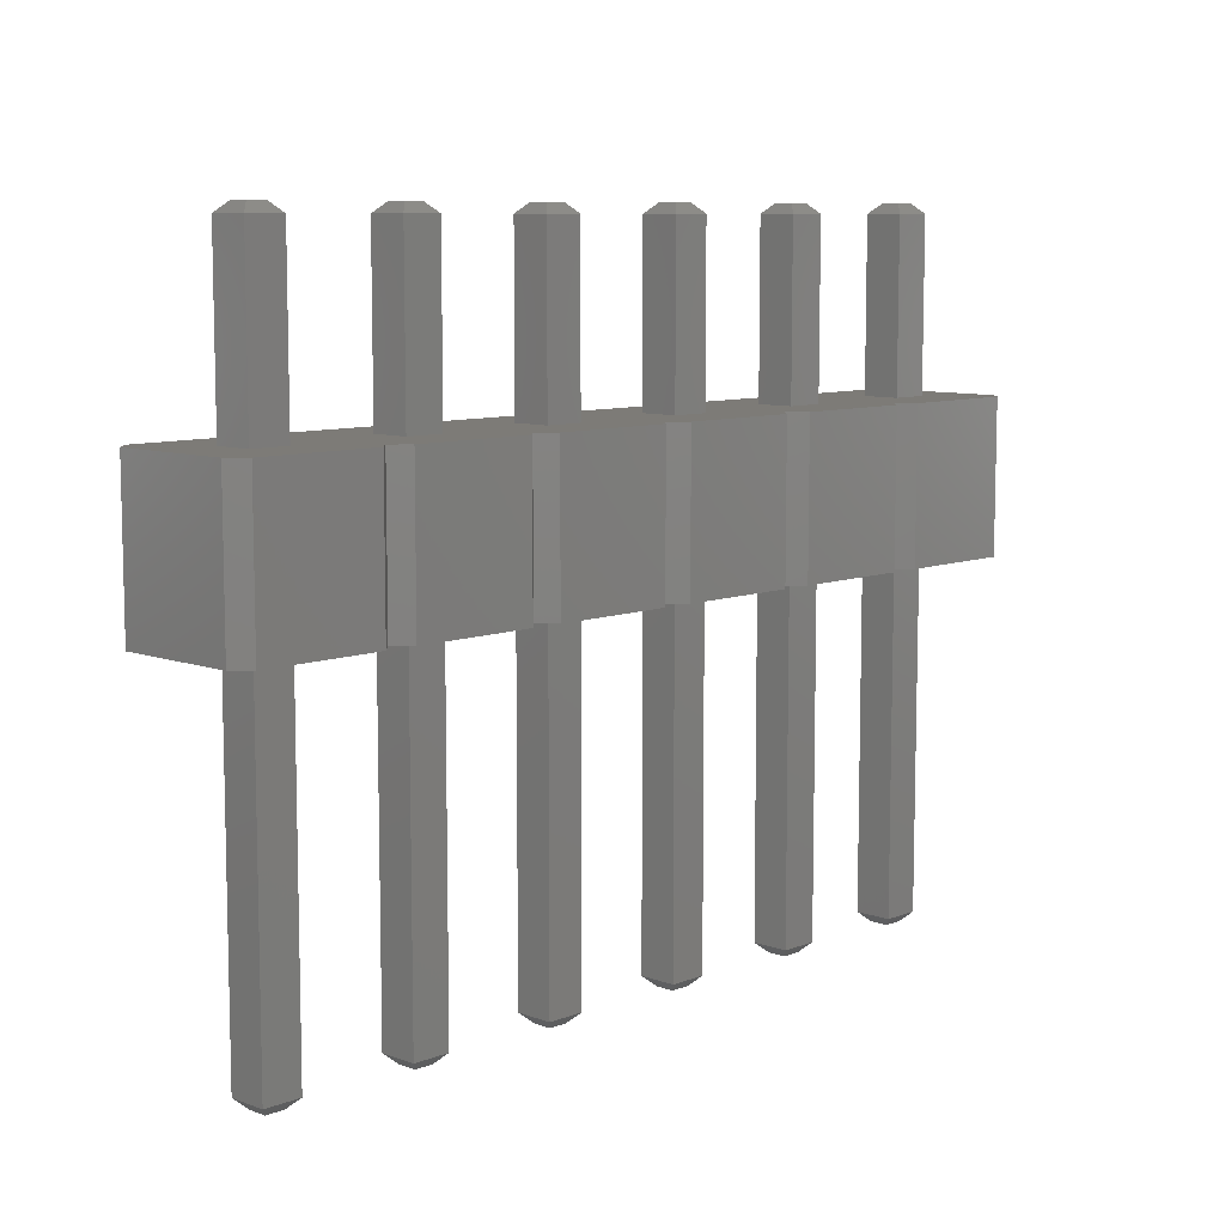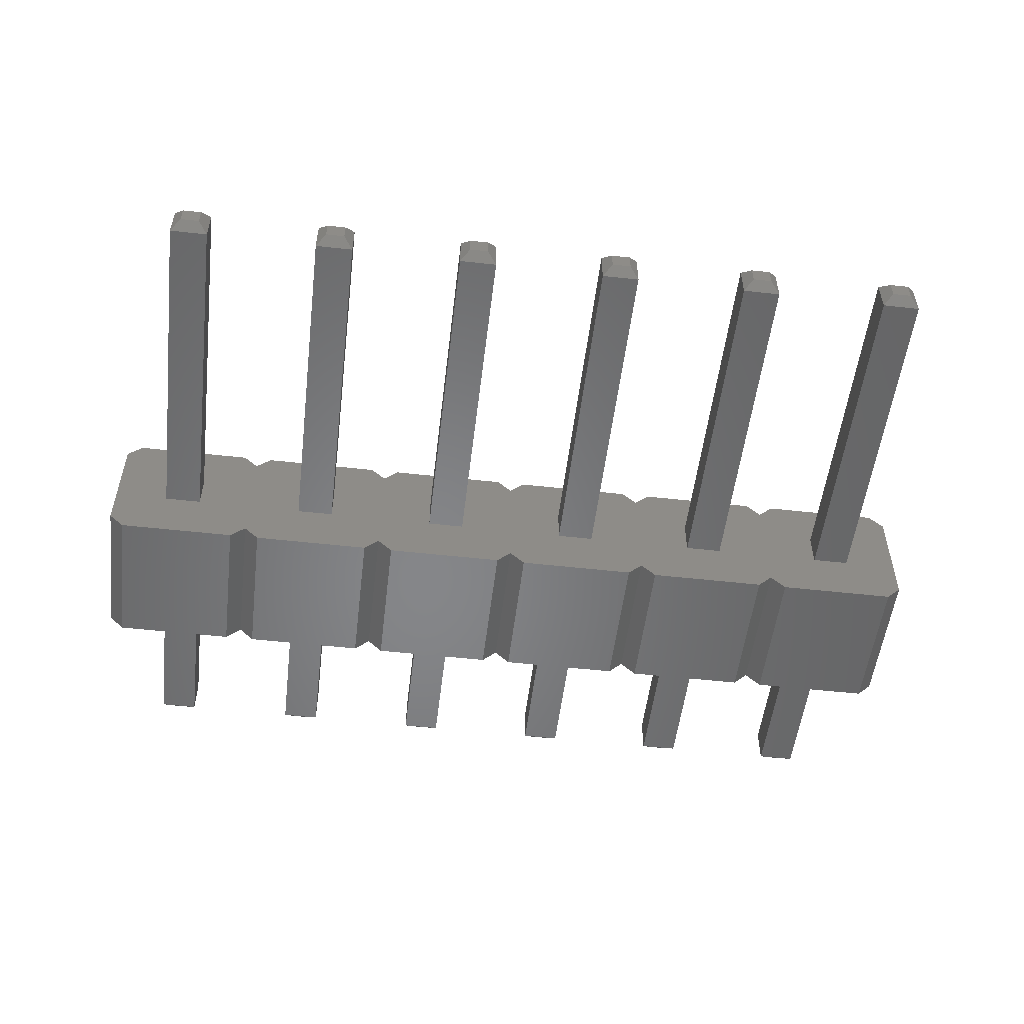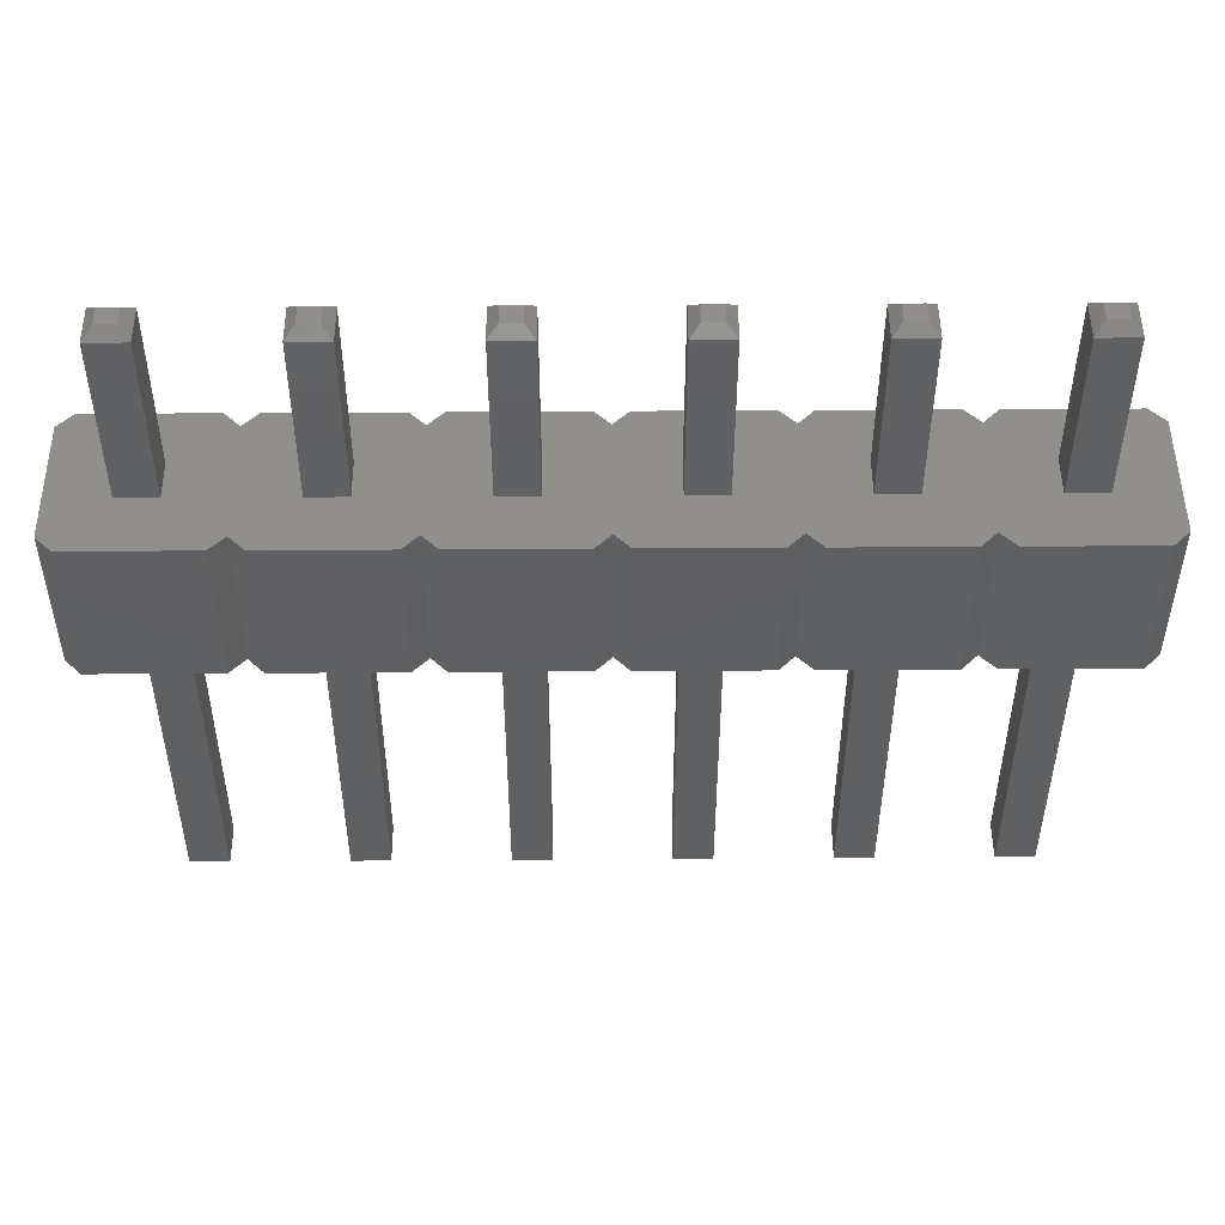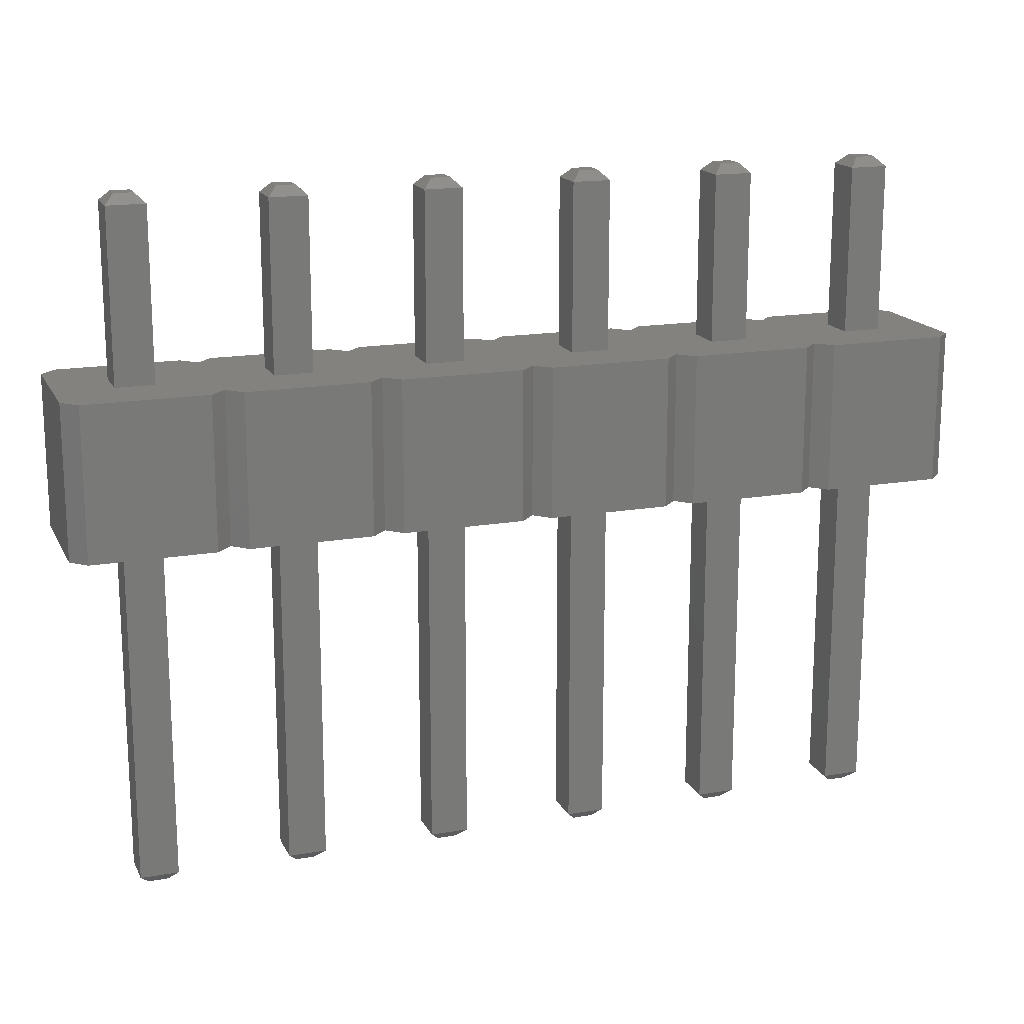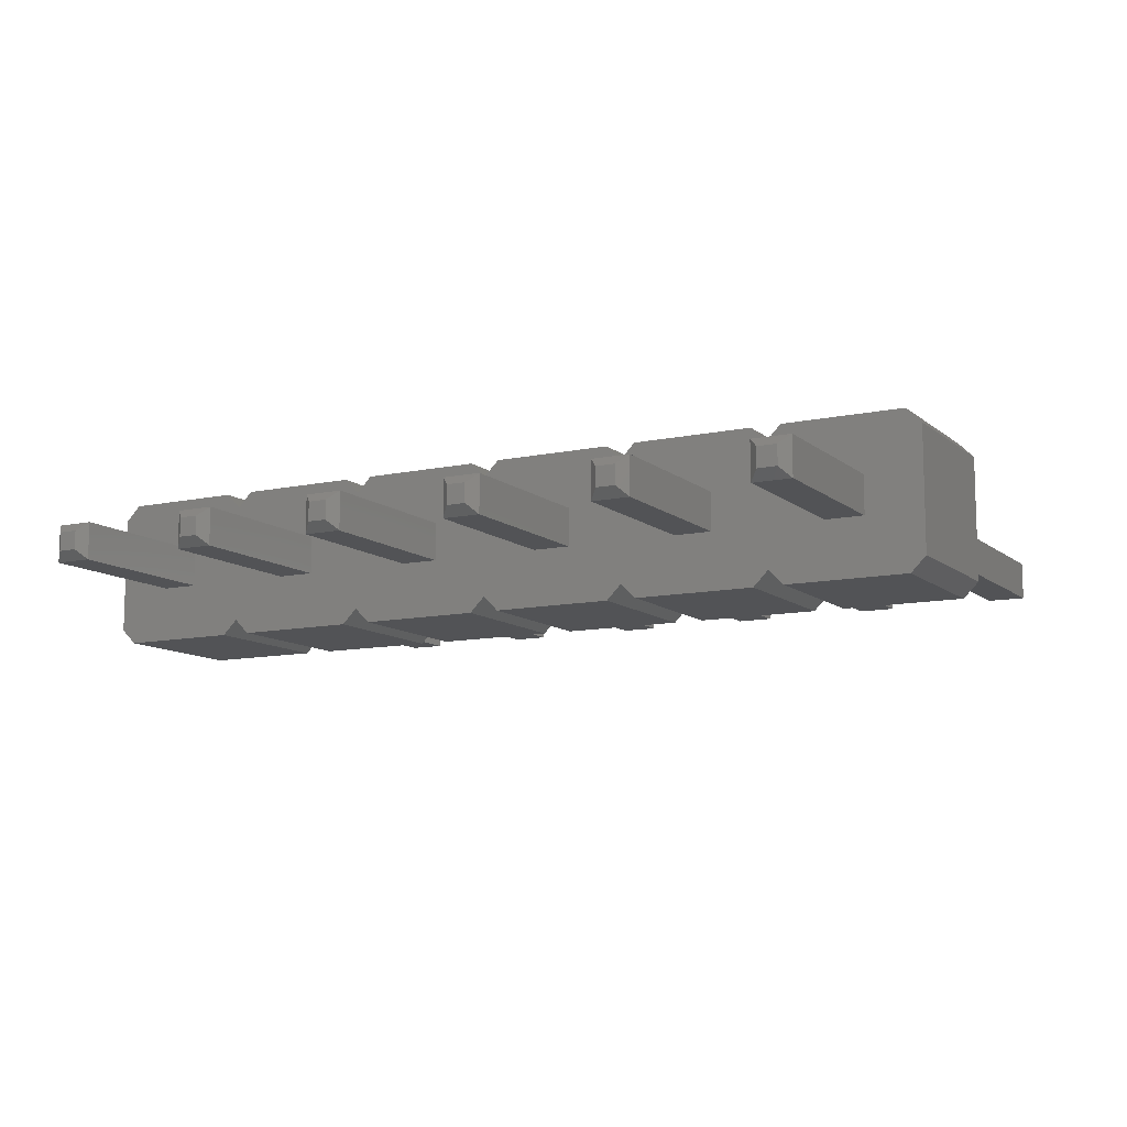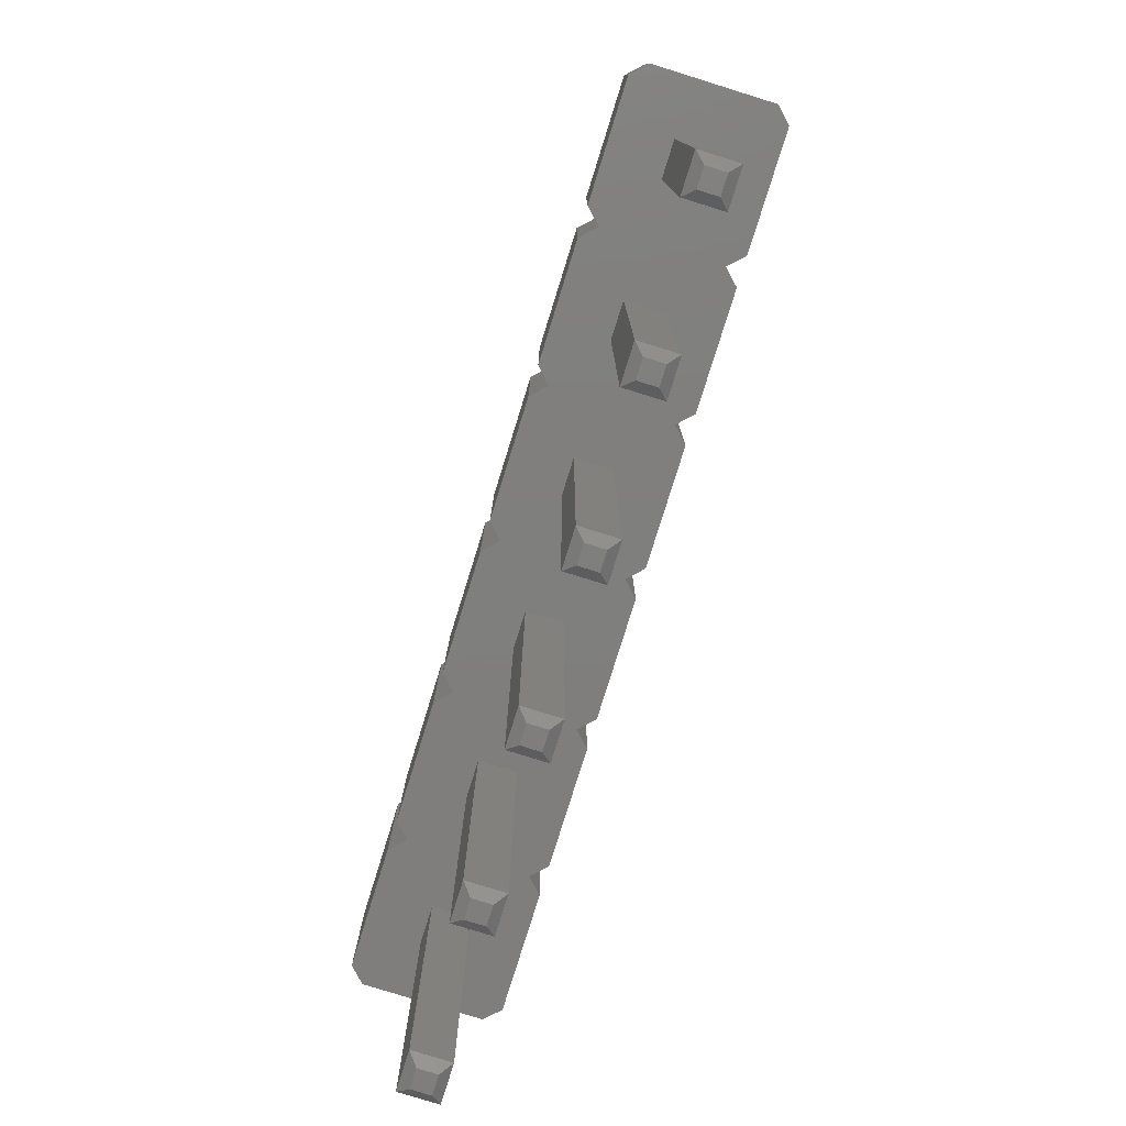
<metadata>
{"format":"stl","ext":"stl","renderer":"f3d","projection":"perspective","resolution":1024,"background":"white","views":[{"elev":8.6,"azim":134.3,"up":"+Z"},{"elev":-53.2,"azim":173.2,"up":"+Y"},{"elev":49.4,"azim":179.6,"up":"+Z"},{"elev":16.7,"azim":160.6,"up":"+Z"},{"elev":-10.7,"azim":28.4,"up":"+Y"},{"elev":-78.8,"azim":-107.3,"up":"+Z"}]}
</metadata>
<code>
# stl→obj: 220 verts, 436 faces
v 2.54 2.794 -2.59
v 2.286 0.508 -2.59
v 2.286 2.54 -2.59
v 2.54 0.254 -2.59
v 3.236 1.844 -2.59
v 4.572 2.794 -2.59
v 3.876 1.844 -2.59
v 3.876 1.204 -2.59
v 3.236 1.204 -2.59
v 4.572 0.254 -2.59
v 4.826 2.54 -2.59
v 4.826 0.508 -2.59
v 5.08 2.794 -2.59
v 5.08 0.254 -2.59
v 5.776 1.844 -2.59
v 7.112 2.794 -2.59
v 6.416 1.844 -2.59
v 6.416 1.204 -2.59
v 5.776 1.204 -2.59
v 7.112 0.254 -2.59
v 7.366 2.54 -2.59
v 7.366 0.508 -2.59
v 7.62 2.794 -2.59
v 7.62 0.254 -2.59
v 8.316 1.844 -2.59
v 9.652 2.794 -2.59
v 8.956 1.844 -2.59
v 8.956 1.204 -2.59
v 8.316 1.204 -2.59
v 9.652 0.254 -2.59
v 9.906 2.54 -2.59
v 9.906 0.508 -2.59
v 10.16 2.794 -2.59
v 10.16 0.254 -2.59
v 10.86 1.844 -2.59
v 12.19 2.794 -2.59
v 11.5 1.844 -2.59
v 11.5 1.204 -2.59
v 10.86 1.204 -2.59
v 12.19 0.254 -2.59
v 12.45 2.54 -2.59
v 12.45 0.508 -2.59
v 12.7 2.794 -2.59
v 12.7 0.254 -2.59
v 13.4 1.844 -2.59
v 14.73 2.794 -2.59
v 14.04 1.844 -2.59
v 14.04 1.204 -2.59
v 13.4 1.204 -2.59
v 14.73 0.254 -2.59
v 14.99 2.54 -2.59
v 14.99 0.508 -2.59
v 15.24 2.794 -2.59
v 15.24 0.254 -2.59
v 15.94 1.844 -2.59
v 17.27 2.794 -2.59
v 16.58 1.844 -2.59
v 16.58 1.204 -2.59
v 15.94 1.204 -2.59
v 17.27 0.254 -2.59
v 17.53 2.54 -2.59
v 17.53 0.508 -2.59
v 7.62 0.254 -0.05
v 7.366 0.508 -0.05
v 9.906 2.54 -0.05
v 9.652 2.794 -0.05
v 2.54 2.794 -0.05
v 2.286 2.54 -0.05
v 4.826 0.508 -0.05
v 5.08 0.254 -0.05
v 9.652 0.254 -0.05
v 10.16 2.794 -0.05
v 9.906 0.508 -0.05
v 7.112 0.254 -0.05
v 10.16 0.254 -0.05
v 12.45 2.54 -0.05
v 12.19 2.794 -0.05
v 12.19 0.254 -0.05
v 2.286 0.508 -0.05
v 2.54 0.254 -0.05
v 12.7 2.794 -0.05
v 12.45 0.508 -0.05
v 14.73 2.794 -0.05
v 12.7 0.254 -0.05
v 14.99 2.54 -0.05
v 14.73 0.254 -0.05
v 13.4 1.844 -0.05
v 13.4 1.204 -0.05
v 14.04 1.844 -0.05
v 14.99 0.508 -0.05
v 15.24 0.254 -0.05
v 15.24 2.794 -0.05
v 15.94 1.204 -0.05
v 17.27 0.254 -0.05
v 16.58 1.204 -0.05
v 16.58 1.844 -0.05
v 15.94 1.844 -0.05
v 17.27 2.794 -0.05
v 17.53 0.508 -0.05
v 17.53 2.54 -0.05
v 3.236 1.844 -0.05
v 4.572 2.794 -0.05
v 3.236 1.204 -0.05
v 3.876 1.844 -0.05
v 4.572 0.254 -0.05
v 4.826 2.54 -0.05
v 5.08 2.794 -0.05
v 5.776 1.204 -0.05
v 6.416 1.204 -0.05
v 6.416 1.844 -0.05
v 3.876 1.204 -0.05
v 7.62 2.794 -0.05
v 8.316 1.844 -0.05
v 8.316 1.204 -0.05
v 8.956 1.844 -0.05
v 10.86 1.204 -0.05
v 11.5 1.204 -0.05
v 11.5 1.844 -0.05
v 10.86 1.844 -0.05
v 14.04 1.204 -0.05
v 5.776 1.844 -0.05
v 7.112 2.794 -0.05
v 7.366 2.54 -0.05
v 8.956 1.204 -0.05
v 6.416 1.844 -8.43
v 5.776 1.844 -8.43
v 8.796 1.364 2.95
v 8.316 1.204 2.79
v 8.956 1.204 2.79
v 8.476 1.364 2.95
v 6.416 1.204 -8.43
v 5.776 1.204 -8.43
v 13.4 1.844 2.79
v 14.04 1.844 2.79
v 14.04 1.844 -8.43
v 14.04 1.204 -8.43
v 8.316 1.844 2.79
v 8.476 1.684 2.95
v 3.876 1.844 -8.43
v 3.236 1.844 -8.43
v 8.956 1.844 2.79
v 8.796 1.684 2.95
v 3.236 1.844 2.79
v 3.236 1.204 2.79
v 5.776 1.844 2.79
v 6.416 1.844 2.79
v 8.316 1.204 -8.43
v 8.956 1.204 -8.43
v 8.956 1.844 -8.43
v 8.316 1.844 -8.43
v 16.58 1.204 2.79
v 16.58 1.844 2.79
v 15.94 1.204 2.79
v 10.86 1.844 2.79
v 11.5 1.844 2.79
v 3.396 1.364 2.95
v 3.396 1.684 2.95
v 11.5 1.204 2.79
v 15.94 1.204 -8.43
v 16.58 1.204 -8.43
v 16.58 1.844 -8.43
v 10.86 1.204 2.79
v 15.94 1.844 -8.43
v 6.416 1.204 2.79
v 5.776 1.204 2.79
v 3.236 1.204 -8.43
v 13.4 1.204 -8.43
v 10.86 1.204 -8.43
v 11.5 1.204 -8.43
v 3.876 1.204 -8.43
v 13.4 1.844 -8.43
v 11.5 1.844 -8.43
v 3.876 1.204 2.79
v 10.86 1.844 -8.43
v 14.04 1.204 2.79
v 13.4 1.204 2.79
v 15.94 1.844 2.79
v 3.876 1.844 2.79
v 3.716 1.364 2.95
v 3.716 1.684 2.95
v 16.42 1.684 -8.59
v 16.1 1.364 -8.59
v 16.1 1.684 -8.59
v 16.42 1.364 -8.59
v 11.34 1.684 -8.59
v 11.02 1.364 -8.59
v 11.02 1.684 -8.59
v 11.34 1.364 -8.59
v 16.1 1.684 2.95
v 16.42 1.684 2.95
v 11.02 1.684 2.95
v 11.34 1.684 2.95
v 11.34 1.364 2.95
v 11.02 1.364 2.95
v 13.56 1.684 2.95
v 13.88 1.684 2.95
v 16.42 1.364 2.95
v 16.1 1.364 2.95
v 13.56 1.364 -8.59
v 13.56 1.684 -8.59
v 8.476 1.364 -8.59
v 8.796 1.364 -8.59
v 3.396 1.684 -8.59
v 3.716 1.684 -8.59
v 8.796 1.684 -8.59
v 8.476 1.684 -8.59
v 6.256 1.364 2.95
v 6.256 1.684 2.95
v 13.88 1.364 2.95
v 3.716 1.364 -8.59
v 5.936 1.684 -8.59
v 6.256 1.684 -8.59
v 13.88 1.364 -8.59
v 13.88 1.684 -8.59
v 5.936 1.684 2.95
v 13.56 1.364 2.95
v 6.256 1.364 -8.59
v 3.396 1.364 -8.59
v 5.936 1.364 2.95
v 5.936 1.364 -8.59
f 1 2 3
f 2 1 4
f 4 1 5
f 5 1 6
f 5 6 7
f 7 6 8
f 4 9 10
f 9 4 5
f 10 9 8
f 10 8 6
f 10 6 11
f 10 11 12
f 12 11 13
f 12 13 14
f 14 13 15
f 15 13 16
f 15 16 17
f 17 16 18
f 14 19 20
f 19 14 15
f 20 19 18
f 20 18 16
f 20 16 21
f 20 21 22
f 22 21 23
f 22 23 24
f 24 23 25
f 25 23 26
f 25 26 27
f 27 26 28
f 24 29 30
f 29 24 25
f 30 29 28
f 30 28 26
f 30 26 31
f 30 31 32
f 32 31 33
f 32 33 34
f 34 33 35
f 35 33 36
f 35 36 37
f 37 36 38
f 34 39 40
f 39 34 35
f 40 39 38
f 40 38 36
f 40 36 41
f 40 41 42
f 42 41 43
f 42 43 44
f 44 43 45
f 45 43 46
f 45 46 47
f 47 46 48
f 44 49 50
f 49 44 45
f 50 49 48
f 50 48 46
f 50 46 51
f 50 51 52
f 52 51 53
f 52 53 54
f 54 53 55
f 55 53 56
f 55 56 57
f 57 56 58
f 54 59 60
f 59 54 55
f 60 59 58
f 60 58 56
f 60 56 61
f 60 61 62
f 63 22 24
f 22 63 64
f 26 65 31
f 65 26 66
f 67 3 68
f 3 67 1
f 69 14 70
f 14 69 12
f 71 24 30
f 24 71 63
f 72 31 65
f 31 72 33
f 32 71 30
f 71 32 73
f 22 74 20
f 74 22 64
f 73 34 75
f 34 73 32
f 36 76 41
f 76 36 77
f 78 34 40
f 34 78 75
f 68 2 79
f 2 68 3
f 79 4 80
f 4 79 2
f 76 43 41
f 43 76 81
f 42 78 40
f 78 42 82
f 81 46 43
f 46 81 83
f 84 42 44
f 42 84 82
f 46 85 51
f 85 46 83
f 72 36 33
f 36 72 77
f 86 44 50
f 44 86 84
f 74 14 20
f 14 74 70
f 81 87 83
f 87 81 88
f 83 87 89
f 83 89 86
f 83 86 90
f 83 90 85
f 85 90 91
f 85 91 92
f 92 91 93
f 93 91 94
f 93 94 95
f 95 94 96
f 92 97 98
f 97 92 93
f 98 97 96
f 98 96 94
f 98 94 99
f 98 99 100
f 67 101 102
f 101 67 103
f 102 101 104
f 102 104 105
f 102 105 69
f 102 69 106
f 106 69 70
f 106 70 107
f 107 70 108
f 108 70 74
f 108 74 109
f 109 74 110
f 80 68 79
f 68 80 67
f 67 80 103
f 103 80 105
f 103 105 111
f 111 105 104
f 112 113 66
f 113 112 114
f 66 113 115
f 66 115 71
f 66 71 73
f 66 73 65
f 65 73 75
f 65 75 72
f 72 75 116
f 116 75 78
f 116 78 117
f 117 78 118
f 72 119 77
f 119 72 116
f 77 119 118
f 77 118 78
f 77 78 82
f 77 82 76
f 76 82 84
f 76 84 81
f 81 84 88
f 88 84 86
f 88 86 120
f 120 86 89
f 107 121 122
f 121 107 108
f 122 121 110
f 122 110 74
f 122 74 64
f 122 64 123
f 123 64 63
f 123 63 112
f 112 63 114
f 114 63 71
f 114 71 124
f 124 71 115
f 123 23 21
f 23 123 112
f 105 4 10
f 4 105 80
f 67 6 1
f 6 67 102
f 12 105 10
f 105 12 69
f 16 123 21
f 123 16 122
f 107 16 13
f 16 107 122
f 112 26 23
f 26 112 66
f 6 106 11
f 106 6 102
f 107 11 106
f 11 107 13
f 15 125 126
f 125 15 17
f 127 128 129
f 128 127 130
f 125 18 131
f 18 125 17
f 92 51 85
f 51 92 53
f 15 132 19
f 132 15 126
f 133 89 87
f 89 133 134
f 56 100 61
f 100 56 98
f 135 48 136
f 48 135 47
f 130 137 128
f 137 130 138
f 92 56 53
f 56 92 98
f 5 139 140
f 139 5 7
f 138 141 137
f 141 138 142
f 143 103 144
f 103 143 101
f 145 110 121
f 110 145 146
f 52 86 50
f 86 52 90
f 28 147 148
f 147 28 29
f 25 149 150
f 149 25 27
f 61 99 62
f 99 61 100
f 96 151 95
f 151 96 152
f 151 93 95
f 93 151 153
f 129 142 127
f 142 129 141
f 154 118 119
f 118 154 155
f 129 114 124
f 114 129 128
f 156 143 144
f 143 156 157
f 118 158 117
f 158 118 155
f 58 159 160
f 159 58 59
f 25 147 29
f 147 25 150
f 161 58 160
f 58 161 57
f 158 116 117
f 116 158 162
f 55 159 59
f 159 55 163
f 164 108 109
f 108 164 165
f 5 166 9
f 166 5 140
f 48 167 136
f 167 48 49
f 38 168 169
f 168 38 39
f 115 129 124
f 129 115 141
f 90 54 91
f 54 90 52
f 8 166 170
f 166 8 9
f 149 28 148
f 28 149 27
f 45 135 171
f 135 45 47
f 172 38 169
f 38 172 37
f 173 103 111
f 103 173 144
f 137 114 128
f 114 137 113
f 35 168 39
f 168 35 174
f 45 167 49
f 167 45 171
f 89 175 120
f 175 89 134
f 175 88 120
f 88 175 176
f 145 108 165
f 108 145 121
f 110 164 109
f 164 110 146
f 55 161 163
f 161 55 57
f 35 172 174
f 172 35 37
f 94 54 60
f 54 94 91
f 177 96 97
f 96 177 152
f 18 132 131
f 132 18 19
f 154 116 162
f 116 154 119
f 143 104 101
f 104 143 178
f 137 115 113
f 115 137 141
f 179 144 173
f 144 179 156
f 177 93 153
f 93 177 97
f 62 94 60
f 94 62 99
f 104 173 111
f 173 104 178
f 133 88 176
f 88 133 87
f 139 8 170
f 8 139 7
f 157 178 143
f 178 157 180
f 173 180 179
f 180 173 178
f 181 182 183
f 182 181 184
f 185 186 187
f 186 185 188
f 189 152 177
f 152 189 190
f 179 157 156
f 157 179 180
f 191 155 154
f 155 191 192
f 193 162 158
f 162 193 194
f 195 134 133
f 134 195 196
f 197 153 151
f 153 197 198
f 171 199 167
f 199 171 200
f 148 201 202
f 201 148 147
f 193 191 194
f 191 193 192
f 139 203 140
f 203 139 204
f 151 190 197
f 190 151 152
f 198 177 153
f 177 198 189
f 205 201 206
f 201 205 202
f 146 207 164
f 207 146 208
f 175 196 209
f 196 175 134
f 149 202 205
f 202 149 148
f 139 210 204
f 210 139 170
f 125 211 126
f 211 125 212
f 135 213 214
f 213 135 136
f 215 146 145
f 146 215 208
f 216 133 176
f 133 216 195
f 209 176 175
f 176 209 216
f 160 182 184
f 182 160 159
f 187 168 174
f 168 187 186
f 150 201 147
f 201 150 206
f 194 154 162
f 154 194 191
f 217 125 131
f 125 217 212
f 204 218 203
f 218 204 210
f 214 199 200
f 199 214 213
f 158 192 193
f 192 158 155
f 136 199 213
f 199 136 167
f 135 200 171
f 200 135 214
f 172 188 185
f 188 172 169
f 172 187 174
f 187 172 185
f 183 159 163
f 159 183 182
f 161 183 163
f 183 161 181
f 219 145 165
f 145 219 215
f 170 218 210
f 218 170 166
f 149 206 150
f 206 149 205
f 207 165 164
f 165 207 219
f 211 132 126
f 132 211 220
f 169 186 188
f 186 169 168
f 127 138 130
f 138 127 142
f 207 215 219
f 215 207 208
f 203 166 140
f 166 203 218
f 197 189 198
f 189 197 190
f 161 184 181
f 184 161 160
f 209 195 216
f 195 209 196
f 212 220 211
f 220 212 217
f 131 220 217
f 220 131 132

</code>
